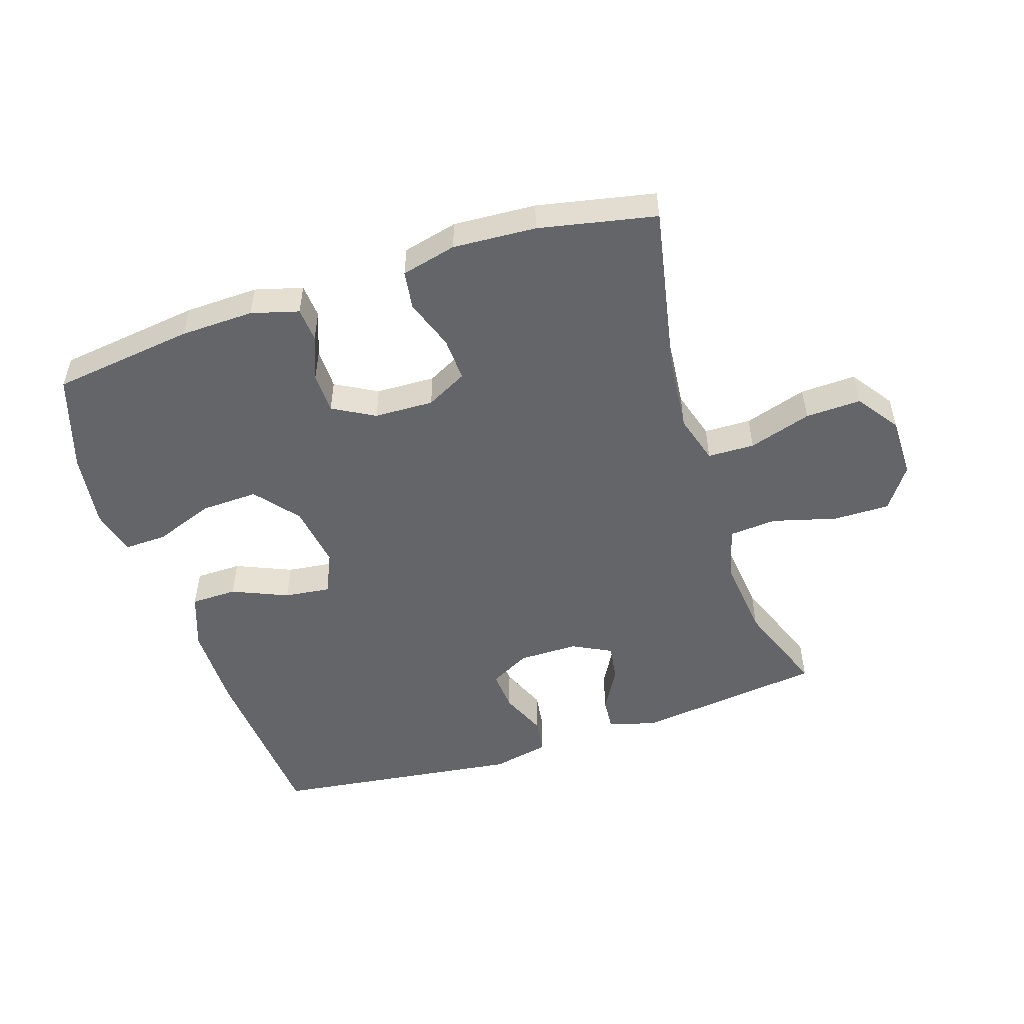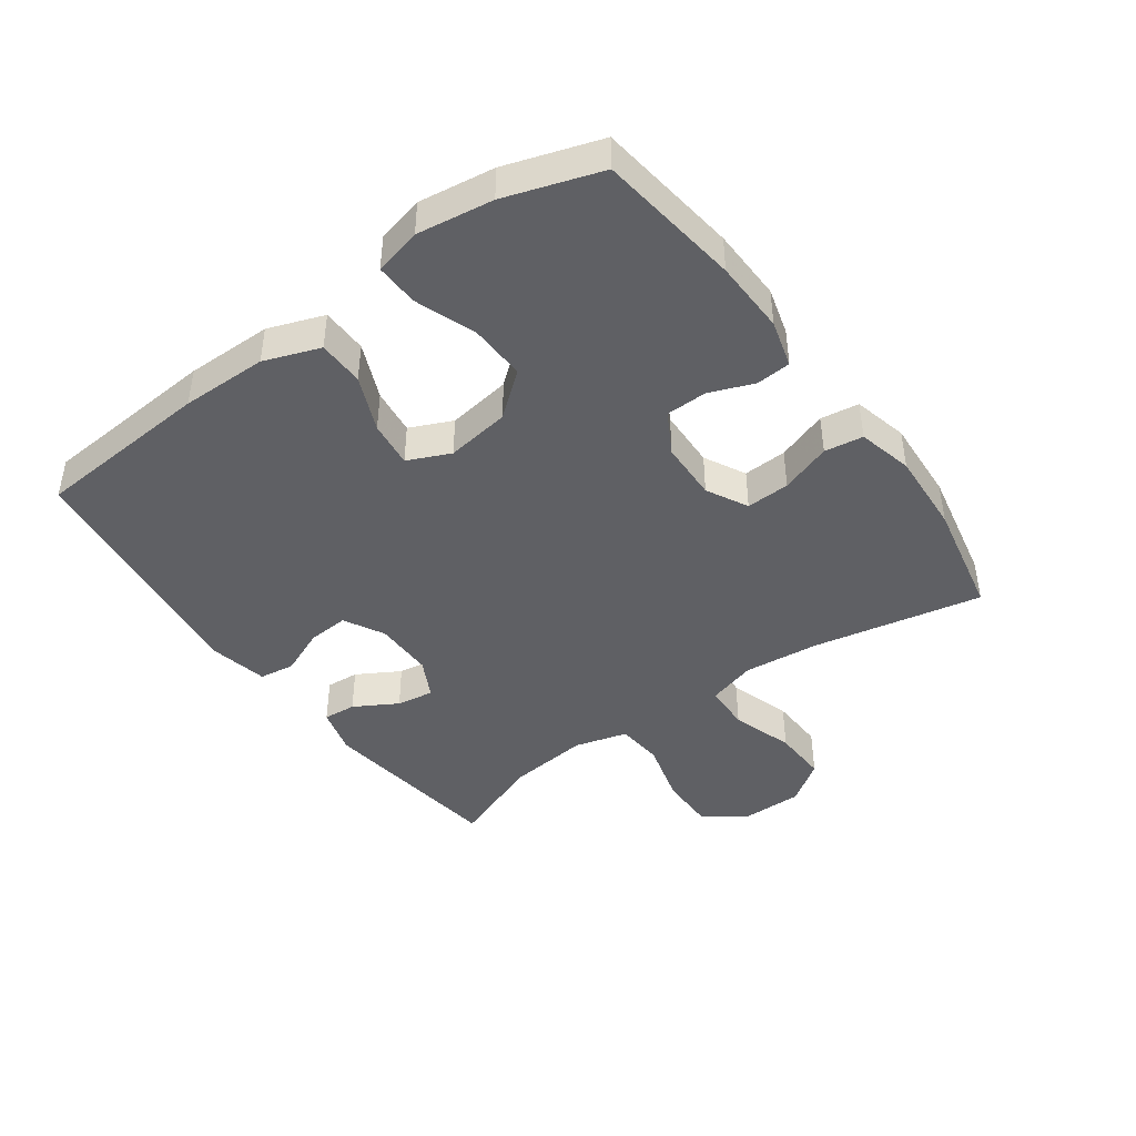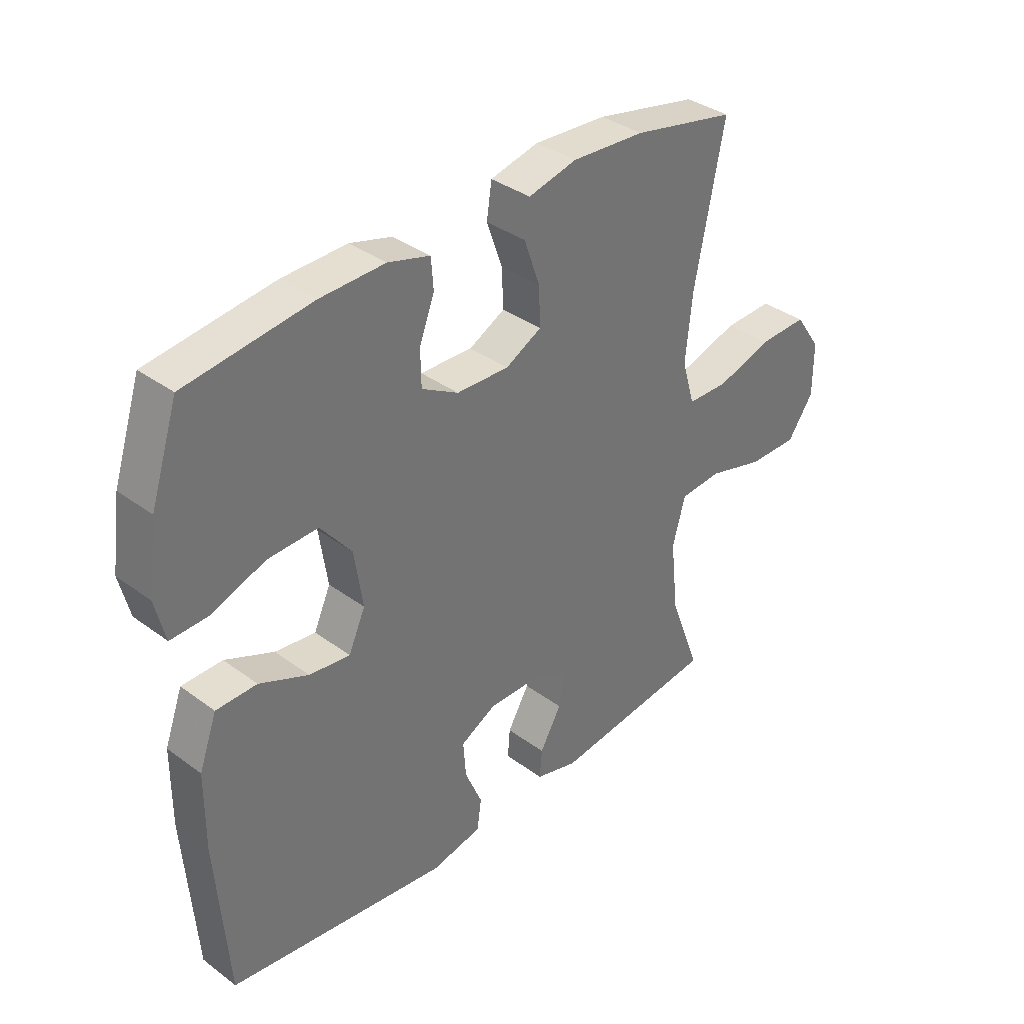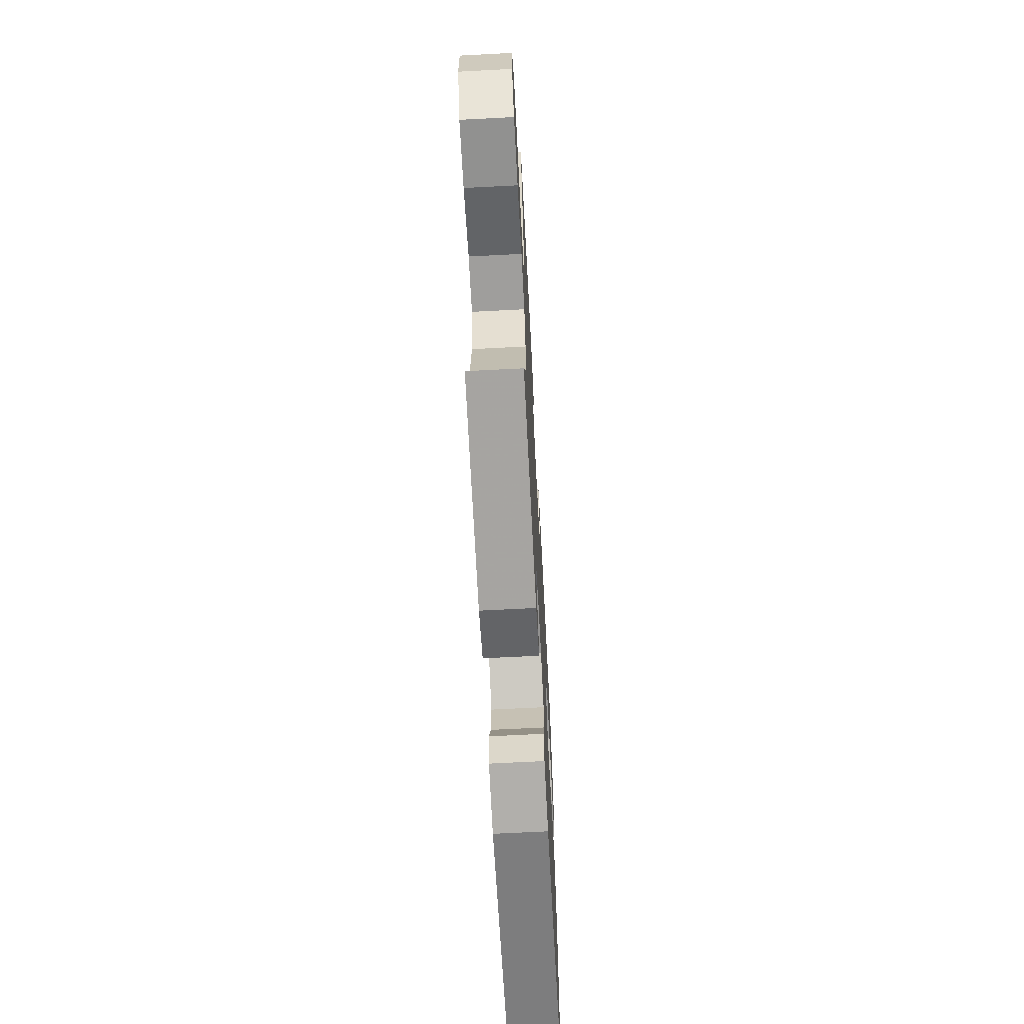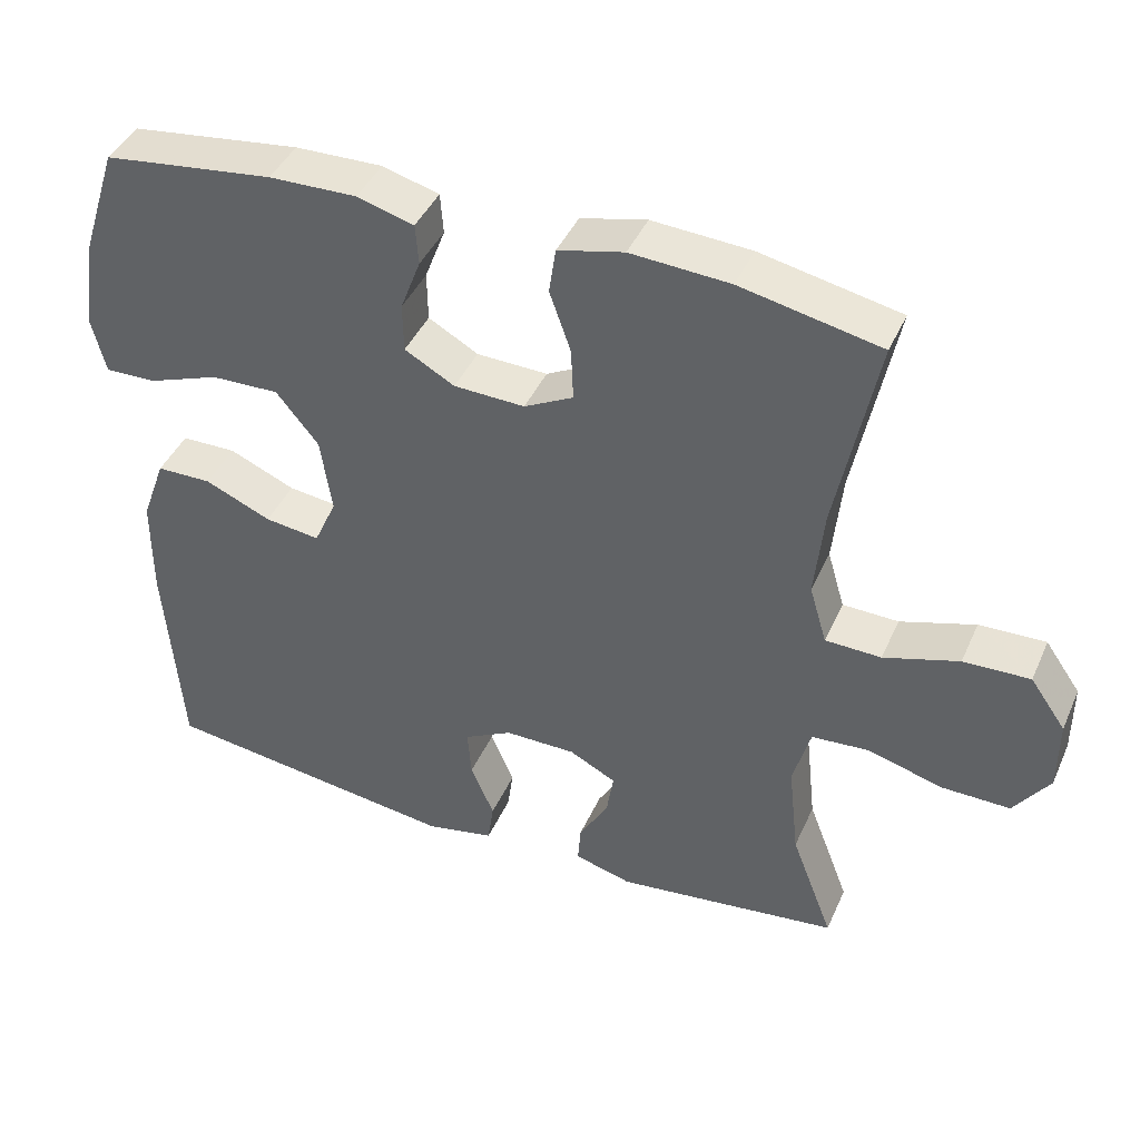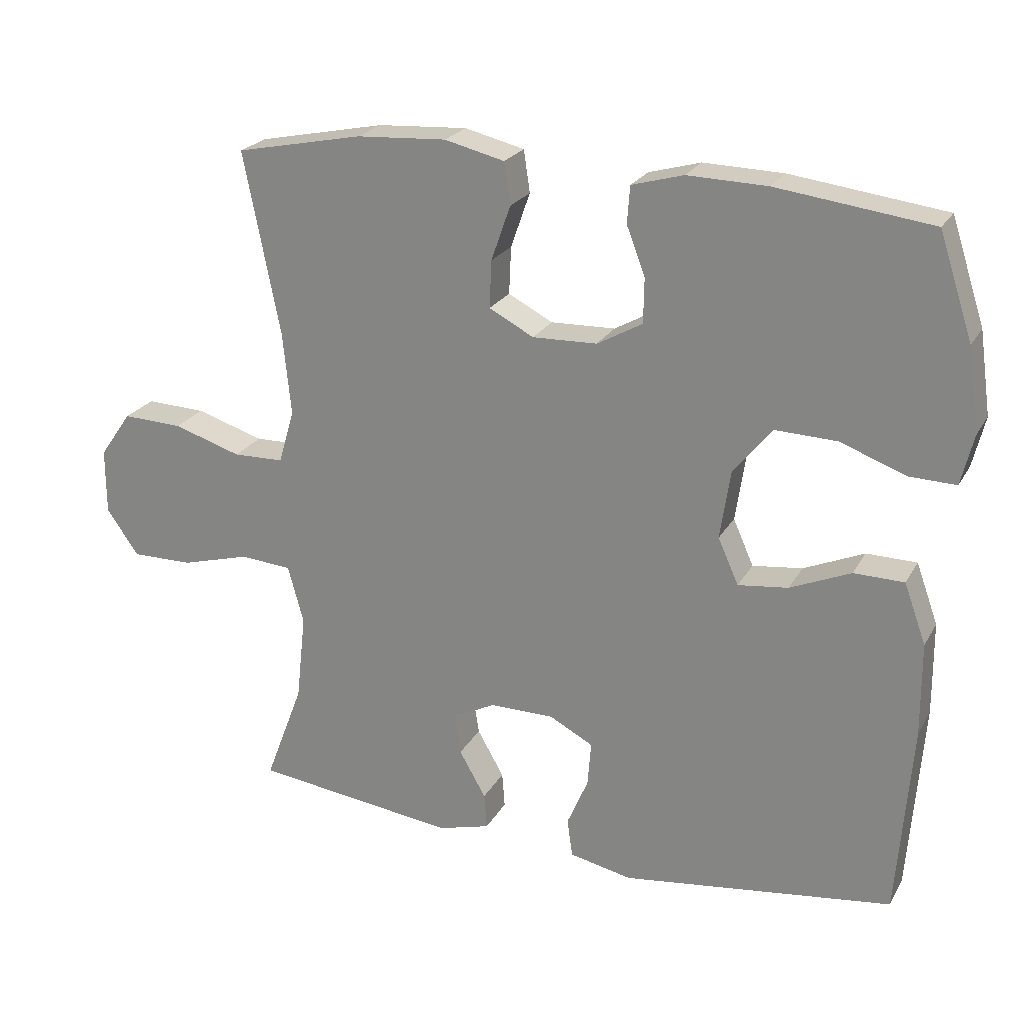
<metadata>
{"format":"obj","ext":"obj","renderer":"f3d","projection":"perspective","resolution":1024,"background":"white","views":[{"elev":-51.5,"azim":18.1,"up":"+Y"},{"elev":-43.4,"azim":-54.1,"up":"+Y"},{"elev":36.0,"azim":-46.0,"up":"+Z"},{"elev":-66.5,"azim":93.0,"up":"+Z"},{"elev":42.4,"azim":22.8,"up":"+Z"},{"elev":23.2,"azim":-157.3,"up":"+Z"}]}
</metadata>
<code>
v 0.5 0.07 -0.5
v 0.203 0.07 -0.537
v 0.127 0.07 -0.516
v 0.131 0.07 -0.464
v 0.17 0.07 -0.396
v 0.179 0.07 -0.337
v 0.117 0.07 -0.305
v 0.023 0.07 -0.305
v -0.041 0.07 -0.339
v -0.036 0.07 -0.404
v -0.005 0.07 -0.477
v -0.013 0.07 -0.533
v -0.104 0.07 -0.552
v -0.5 0.07 -0.5
v -0.521 0.07 -0.219
v -0.52 0.07 -0.083
v -0.488 0.07 0.005
v -0.415 0.07 0.006
v -0.327 0.07 -0.032
v -0.254 0.07 -0.041
v -0.224 0.07 0.026
v -0.239 0.07 0.127
v -0.295 0.07 0.196
v -0.385 0.07 0.193
v -0.48 0.07 0.158
v -0.548 0.07 0.156
v -0.566 0.07 0.23
v -0.549 0.07 0.35
v -0.5 0.07 0.5
v -0.275 0.07 0.529
v -0.159 0.07 0.532
v -0.084 0.07 0.511
v -0.08 0.07 0.457
v -0.107 0.07 0.386
v -0.106 0.07 0.321
v -0.04 0.07 0.284
v 0.054 0.07 0.281
v 0.119 0.07 0.315
v 0.116 0.07 0.384
v 0.088 0.07 0.464
v 0.097 0.07 0.525
v 0.184 0.07 0.546
v 0.315 0.07 0.538
v 0.5 0.07 0.5
v 0.447 0.07 0.233
v 0.435 0.07 0.113
v 0.458 0.07 0.035
v 0.532 0.07 0.033
v 0.631 0.07 0.064
v 0.719 0.07 0.067
v 0.766 0.07 0
v 0.766 0.07 -0.096
v 0.719 0.07 -0.163
v 0.629 0.07 -0.162
v 0.528 0.07 -0.134
v 0.453 0.07 -0.14
v 0.43 0.07 -0.224
v 0.444 0.07 -0.352
v 0.5 0 -0.5
v 0.203 0 -0.537
v 0.127 0 -0.516
v 0.131 0 -0.464
v 0.17 0 -0.396
v 0.179 0 -0.337
v 0.117 0 -0.305
v 0.023 0 -0.305
v -0.041 0 -0.339
v -0.036 0 -0.404
v -0.005 0 -0.477
v -0.013 0 -0.533
v -0.104 0 -0.552
v -0.5 0 -0.5
v -0.521 0 -0.219
v -0.52 0 -0.083
v -0.488 0 0.005
v -0.415 0 0.006
v -0.327 0 -0.032
v -0.254 0 -0.041
v -0.224 0 0.026
v -0.239 0 0.127
v -0.295 0 0.196
v -0.385 0 0.193
v -0.48 0 0.158
v -0.548 0 0.156
v -0.566 0 0.23
v -0.549 0 0.35
v -0.5 0 0.5
v -0.275 0 0.529
v -0.159 0 0.532
v -0.084 0 0.511
v -0.08 0 0.457
v -0.107 0 0.386
v -0.106 0 0.321
v -0.04 0 0.284
v 0.054 0 0.281
v 0.119 0 0.315
v 0.116 0 0.384
v 0.088 0 0.464
v 0.097 0 0.525
v 0.184 0 0.546
v 0.315 0 0.538
v 0.5 0 0.5
v 0.447 0 0.233
v 0.435 0 0.113
v 0.458 0 0.035
v 0.532 0 0.033
v 0.631 0 0.064
v 0.719 0 0.067
v 0.766 0 0
v 0.766 0 -0.096
v 0.719 0 -0.163
v 0.629 0 -0.162
v 0.528 0 -0.134
v 0.453 0 -0.14
v 0.43 0 -0.224
v 0.444 0 -0.352
f 52 53 54 55
f 52 55 56
f 51 52 56
f 48 49 50 51
f 47 48 51 56
f 46 47 56 57
f 42 43 44 45
f 42 45 46
f 39 40 41 42
f 38 39 42 46
f 37 38 46 57
f 31 32 33 34
f 31 34 35
f 30 31 35
f 29 30 35
f 28 29 35 36
f 24 25 26 27
f 23 24 27 28
f 16 17 18 19
f 16 19 20
f 15 16 20
f 14 15 20
f 13 14 20
f 10 11 12 13
f 9 10 13 20
f 8 9 20 21
f 2 3 4 5
f 58 1 2 5
f 58 5 6
f 36 37 57 58
f 36 58 6 7
f 23 28 36
f 22 23 36 7
f 7 8 21 22
f 113 112 111 110
f 114 113 110
f 114 110 109
f 109 108 107 106
f 114 109 106 105
f 115 114 105 104
f 103 102 101 100
f 104 103 100
f 100 99 98 97
f 104 100 97 96
f 115 104 96 95
f 92 91 90 89
f 93 92 89
f 93 89 88
f 93 88 87
f 94 93 87 86
f 85 84 83 82
f 86 85 82 81
f 77 76 75 74
f 78 77 74
f 78 74 73
f 78 73 72
f 78 72 71
f 71 70 69 68
f 78 71 68 67
f 79 78 67 66
f 63 62 61 60
f 63 60 59 116
f 64 63 116
f 116 115 95 94
f 65 64 116 94
f 94 86 81
f 65 94 81 80
f 80 79 66 65
f 1 59 60 2
f 2 60 61 3
f 3 61 62 4
f 4 62 63 5
f 5 63 64 6
f 6 64 65 7
f 7 65 66 8
f 8 66 67 9
f 9 67 68 10
f 10 68 69 11
f 11 69 70 12
f 12 70 71 13
f 13 71 72 14
f 14 72 73 15
f 15 73 74 16
f 16 74 75 17
f 17 75 76 18
f 18 76 77 19
f 19 77 78 20
f 20 78 79 21
f 21 79 80 22
f 22 80 81 23
f 23 81 82 24
f 24 82 83 25
f 25 83 84 26
f 26 84 85 27
f 27 85 86 28
f 28 86 87 29
f 29 87 88 30
f 30 88 89 31
f 31 89 90 32
f 32 90 91 33
f 33 91 92 34
f 34 92 93 35
f 35 93 94 36
f 36 94 95 37
f 37 95 96 38
f 38 96 97 39
f 39 97 98 40
f 40 98 99 41
f 41 99 100 42
f 42 100 101 43
f 43 101 102 44
f 44 102 103 45
f 45 103 104 46
f 46 104 105 47
f 47 105 106 48
f 48 106 107 49
f 49 107 108 50
f 50 108 109 51
f 51 109 110 52
f 52 110 111 53
f 53 111 112 54
f 54 112 113 55
f 55 113 114 56
f 56 114 115 57
f 57 115 116 58
f 58 116 59 1

</code>
